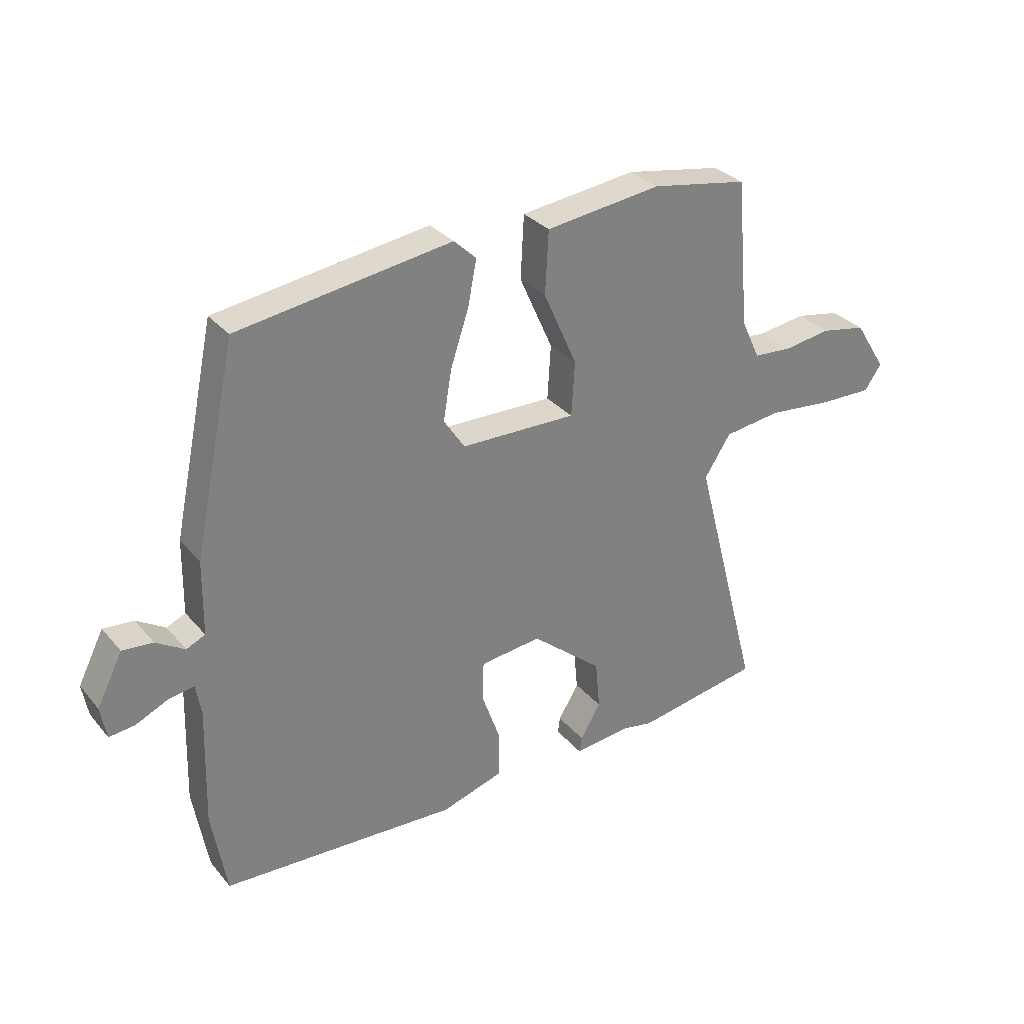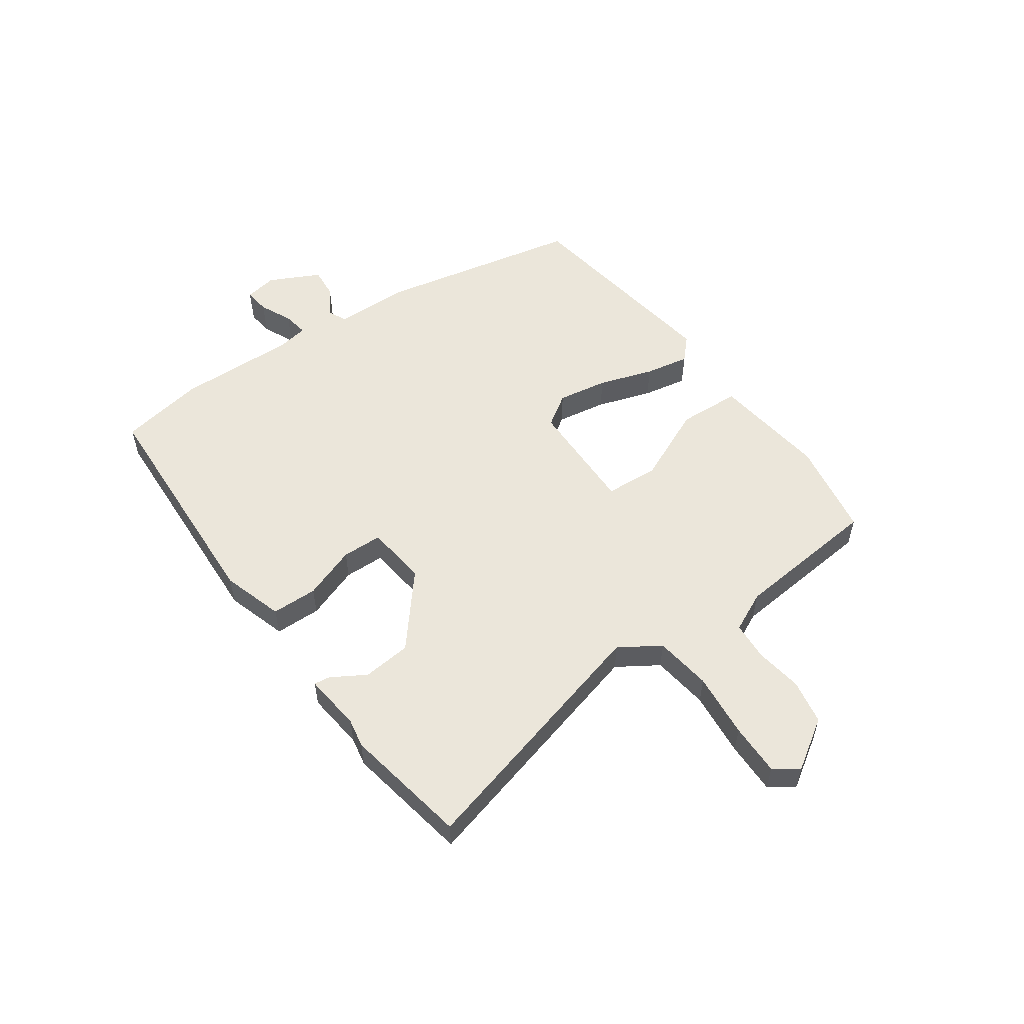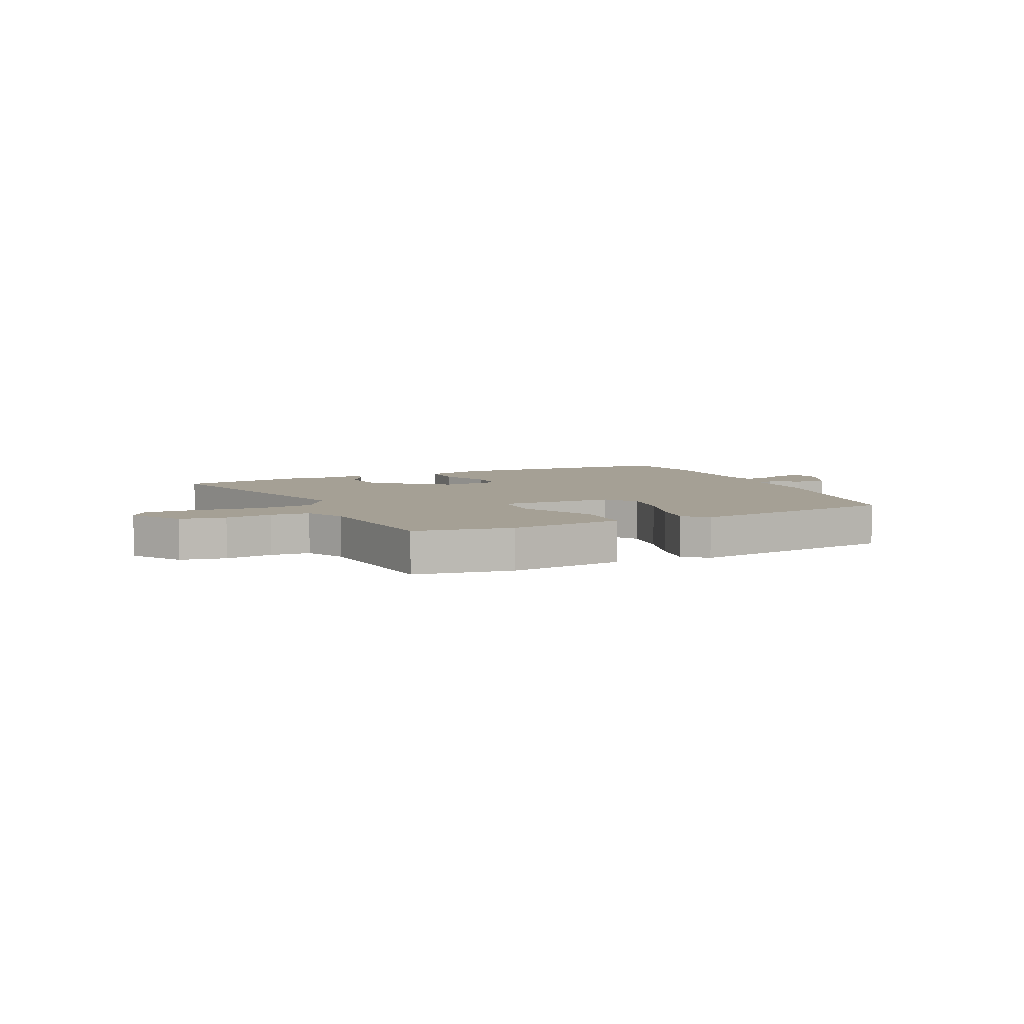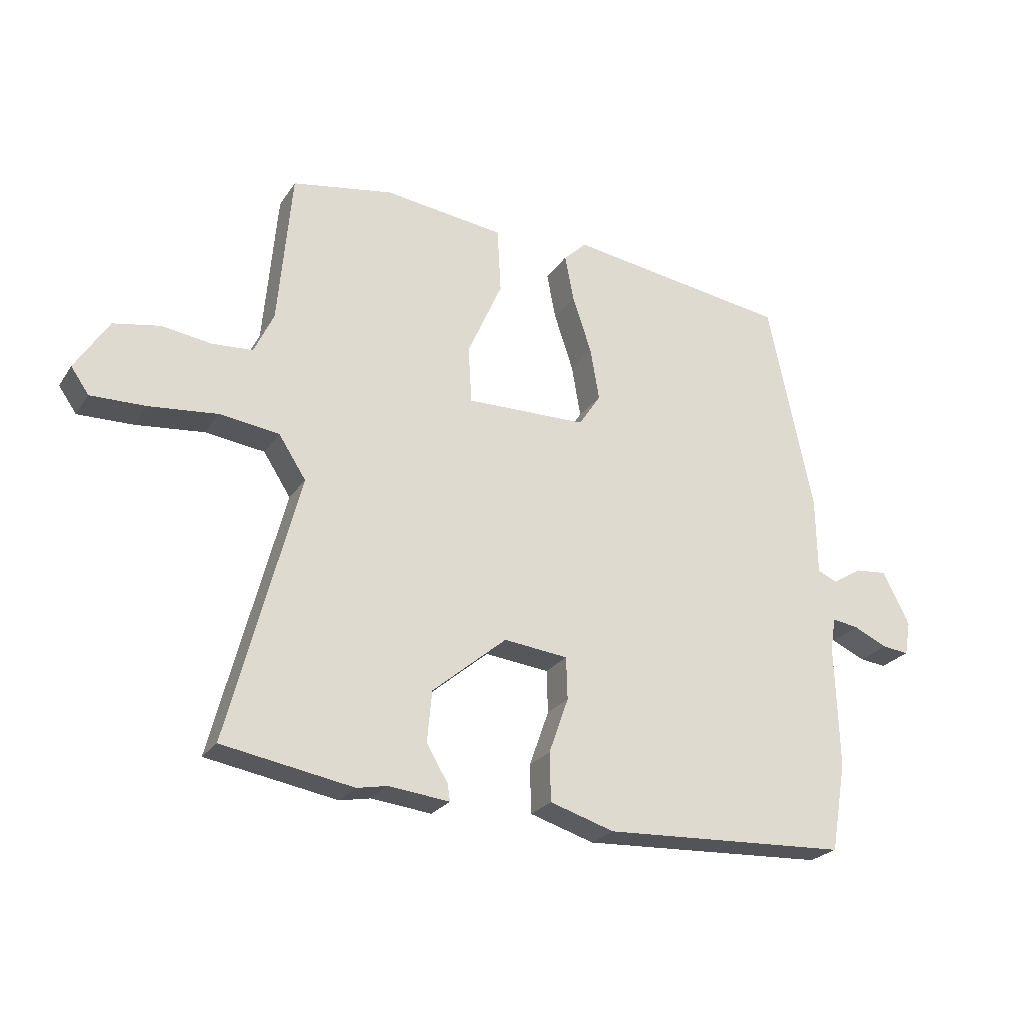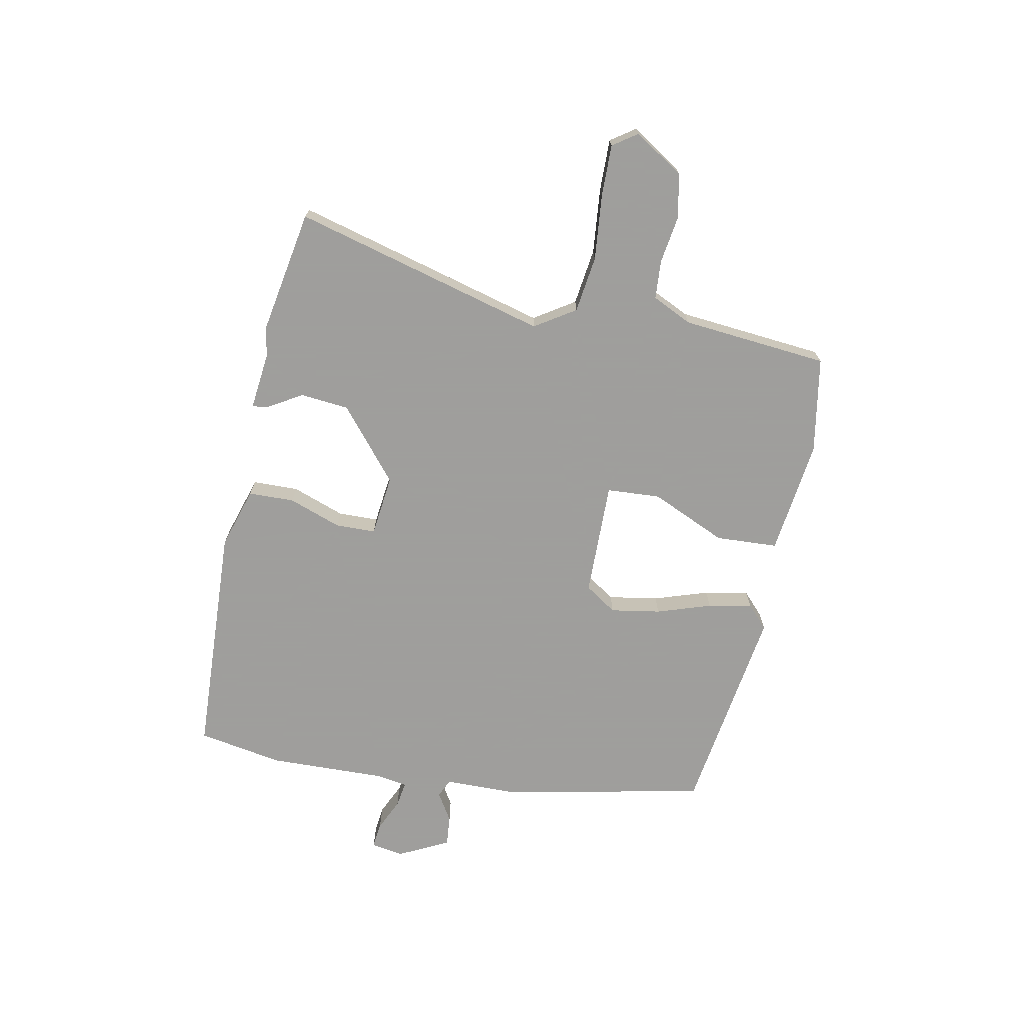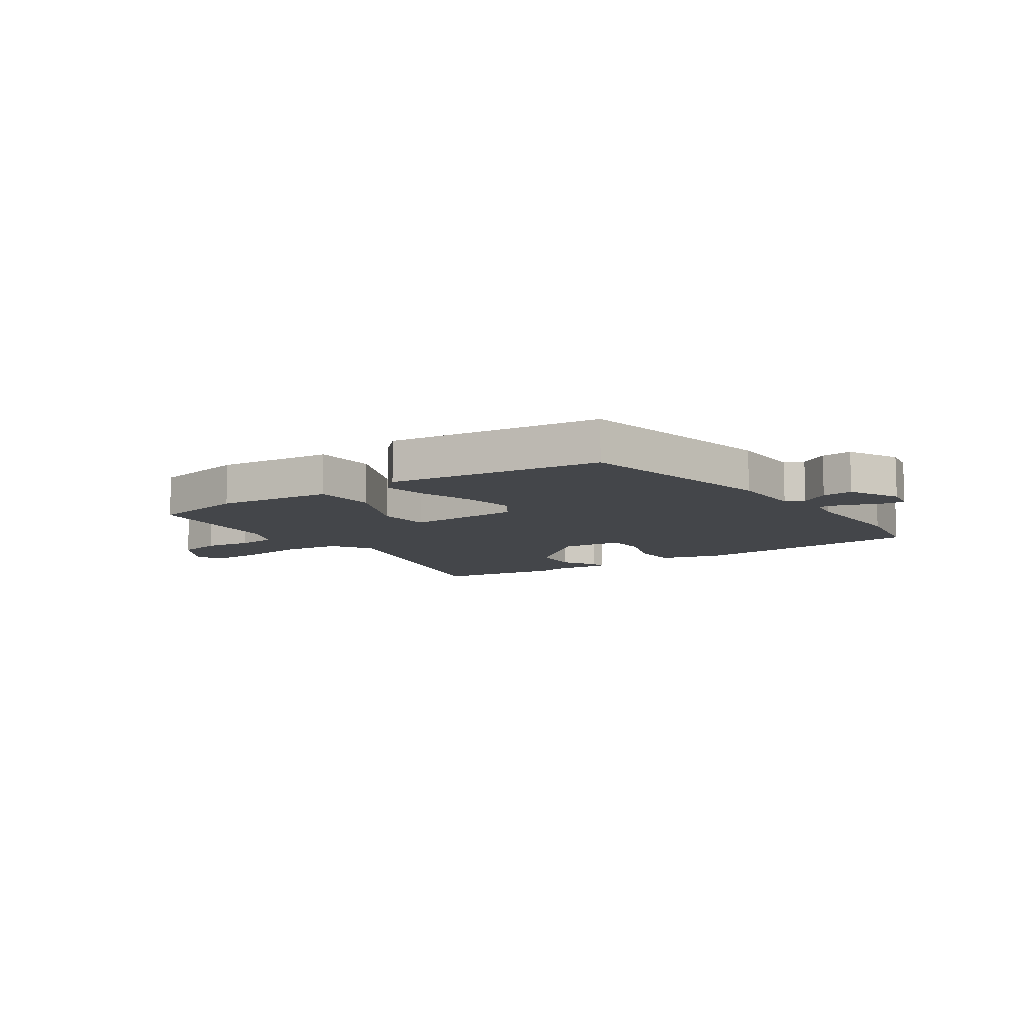
<metadata>
{"format":"obj","ext":"obj","renderer":"f3d","projection":"perspective","resolution":1024,"background":"white","views":[{"elev":31.0,"azim":147.3,"up":"+Z"},{"elev":54.8,"azim":-125.5,"up":"+Y"},{"elev":5.9,"azim":-25.3,"up":"+Y"},{"elev":-24.6,"azim":-25.7,"up":"+Z"},{"elev":-71.1,"azim":-101.4,"up":"+Y"},{"elev":-9.6,"azim":34.8,"up":"+Y"}]}
</metadata>
<code>
v 0.523 0.07 -0.367
v 0.497 0.07 -0.517
v 0.082 0.07 -0.538
v -0.026 0.07 -0.505
v -0.028 0.07 -0.424
v 0.005 0.07 -0.331
v 0.003 0.07 -0.26
v -0.105 0.07 -0.248
v -0.23 0.07 -0.353
v -0.238 0.07 -0.439
v -0.202 0.07 -0.499
v -0.198 0.07 -0.527
v -0.3 0.07 -0.516
v -0.351 0.07 -0.526
v -0.571 0.07 -0.488
v -0.453 0.07 -0.039
v -0.499 0.07 0.032
v -0.599 0.07 0.045
v -0.714 0.07 0.033
v -0.806 0.07 0.031
v -0.836 0.07 0.074
v -0.78 0.07 0.162
v -0.701 0.07 0.177
v -0.618 0.07 0.165
v -0.55 0.07 0.17
v -0.517 0.07 0.24
v -0.494 0.07 0.499
v -0.324 0.07 0.529
v -0.121 0.07 0.504
v -0.115 0.07 0.394
v -0.174 0.07 0.261
v -0.168 0.07 0.166
v 0.035 0.07 0.17
v 0.072 0.07 0.226
v 0.057 0.07 0.314
v 0.025 0.07 0.41
v 0.01 0.07 0.488
v 0.049 0.07 0.525
v 0.424 0.07 0.471
v 0.499 0.07 0.114
v 0.501 0.07 -0.017
v 0.534 0.07 -0.032
v 0.584 0.07 -0.001
v 0.638 0.07 0.004
v 0.683 0.07 -0.085
v 0.673 0.07 -0.142
v 0.628 0.07 -0.137
v 0.571 0.07 -0.111
v 0.526 0.07 -0.104
v 0.517 0.07 -0.159
v 0.523 0 -0.367
v 0.497 0 -0.517
v 0.082 0 -0.538
v -0.026 0 -0.505
v -0.028 0 -0.424
v 0.005 0 -0.331
v 0.003 0 -0.26
v -0.105 0 -0.248
v -0.23 0 -0.353
v -0.238 0 -0.439
v -0.202 0 -0.499
v -0.198 0 -0.527
v -0.3 0 -0.516
v -0.351 0 -0.526
v -0.571 0 -0.488
v -0.453 0 -0.039
v -0.499 0 0.032
v -0.599 0 0.045
v -0.714 0 0.033
v -0.806 0 0.031
v -0.836 0 0.074
v -0.78 0 0.162
v -0.701 0 0.177
v -0.618 0 0.165
v -0.55 0 0.17
v -0.517 0 0.24
v -0.494 0 0.499
v -0.324 0 0.529
v -0.121 0 0.504
v -0.115 0 0.394
v -0.174 0 0.261
v -0.168 0 0.166
v 0.035 0 0.17
v 0.072 0 0.226
v 0.057 0 0.314
v 0.025 0 0.41
v 0.01 0 0.488
v 0.049 0 0.525
v 0.424 0 0.471
v 0.499 0 0.114
v 0.501 0 -0.017
v 0.534 0 -0.032
v 0.584 0 -0.001
v 0.638 0 0.004
v 0.683 0 -0.085
v 0.673 0 -0.142
v 0.628 0 -0.137
v 0.571 0 -0.111
v 0.526 0 -0.104
v 0.517 0 -0.159
f 46 47 48
f 45 46 48
f 44 45 48
f 43 44 48
f 42 43 48
f 41 42 48 49
f 39 40 41
f 38 39 41
f 37 38 41
f 36 37 41
f 35 36 41
f 41 49 50
f 35 41 50
f 34 35 50
f 29 30 31
f 28 29 31
f 27 28 31
f 26 27 31
f 25 26 31 32
f 24 25 32
f 22 23 24
f 21 22 24
f 20 21 24
f 19 20 24
f 18 19 24
f 17 18 24 32
f 16 17 32 33
f 13 14 15 16
f 10 11 12 13
f 9 10 13 16
f 8 9 16 33
f 4 5 6
f 3 4 6
f 2 3 6
f 1 2 6
f 50 1 6
f 50 6 7
f 33 34 50
f 8 33 50
f 7 8 50
f 98 97 96
f 98 96 95
f 98 95 94
f 98 94 93
f 98 93 92
f 99 98 92 91
f 91 90 89
f 91 89 88
f 91 88 87
f 91 87 86
f 91 86 85
f 100 99 91
f 100 91 85
f 100 85 84
f 81 80 79
f 81 79 78
f 81 78 77
f 81 77 76
f 82 81 76 75
f 82 75 74
f 74 73 72
f 74 72 71
f 74 71 70
f 74 70 69
f 74 69 68
f 82 74 68 67
f 83 82 67 66
f 66 65 64 63
f 63 62 61 60
f 66 63 60 59
f 83 66 59 58
f 56 55 54
f 56 54 53
f 56 53 52
f 56 52 51
f 56 51 100
f 57 56 100
f 100 84 83
f 100 83 58
f 100 58 57
f 1 51 52 2
f 2 52 53 3
f 3 53 54 4
f 4 54 55 5
f 5 55 56 6
f 6 56 57 7
f 7 57 58 8
f 8 58 59 9
f 9 59 60 10
f 10 60 61 11
f 11 61 62 12
f 12 62 63 13
f 13 63 64 14
f 14 64 65 15
f 15 65 66 16
f 16 66 67 17
f 17 67 68 18
f 18 68 69 19
f 19 69 70 20
f 20 70 71 21
f 21 71 72 22
f 22 72 73 23
f 23 73 74 24
f 24 74 75 25
f 25 75 76 26
f 26 76 77 27
f 27 77 78 28
f 28 78 79 29
f 29 79 80 30
f 30 80 81 31
f 31 81 82 32
f 32 82 83 33
f 33 83 84 34
f 34 84 85 35
f 35 85 86 36
f 36 86 87 37
f 37 87 88 38
f 38 88 89 39
f 39 89 90 40
f 40 90 91 41
f 41 91 92 42
f 42 92 93 43
f 43 93 94 44
f 44 94 95 45
f 45 95 96 46
f 46 96 97 47
f 47 97 98 48
f 48 98 99 49
f 49 99 100 50
f 50 100 51 1

</code>
